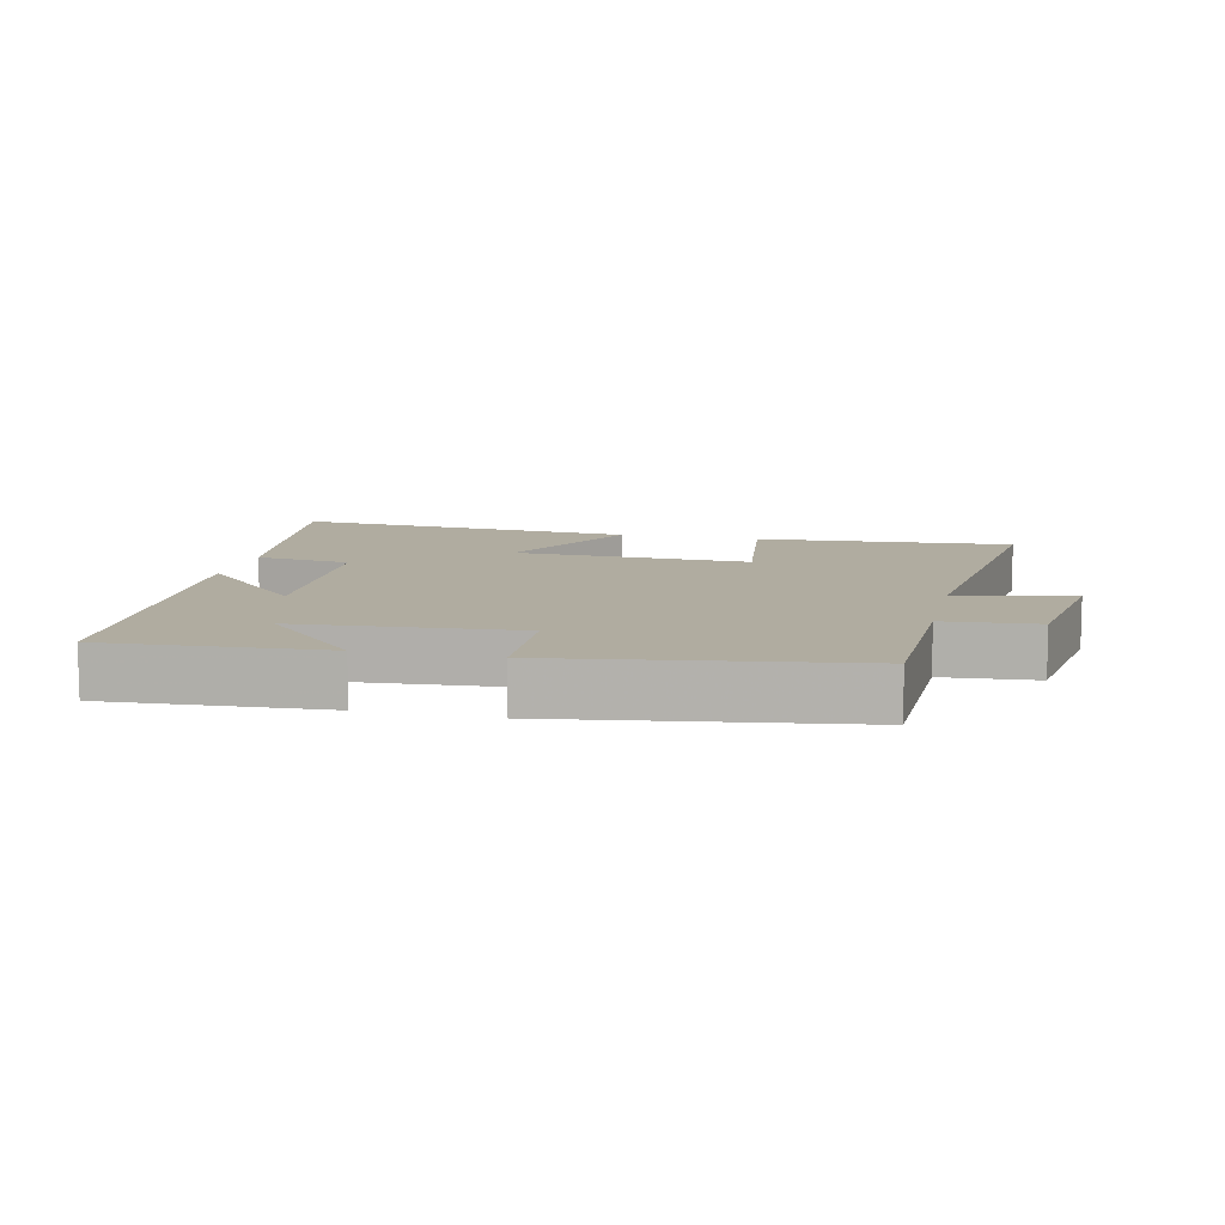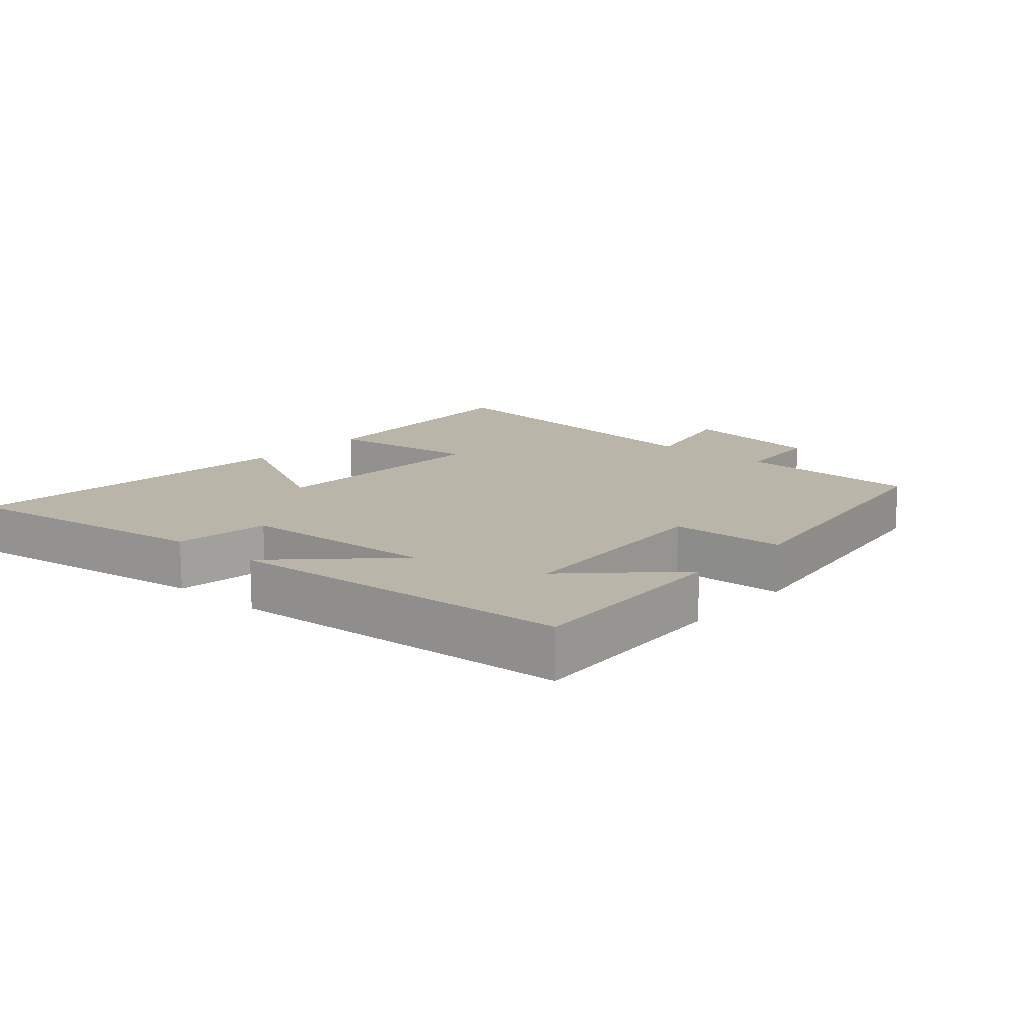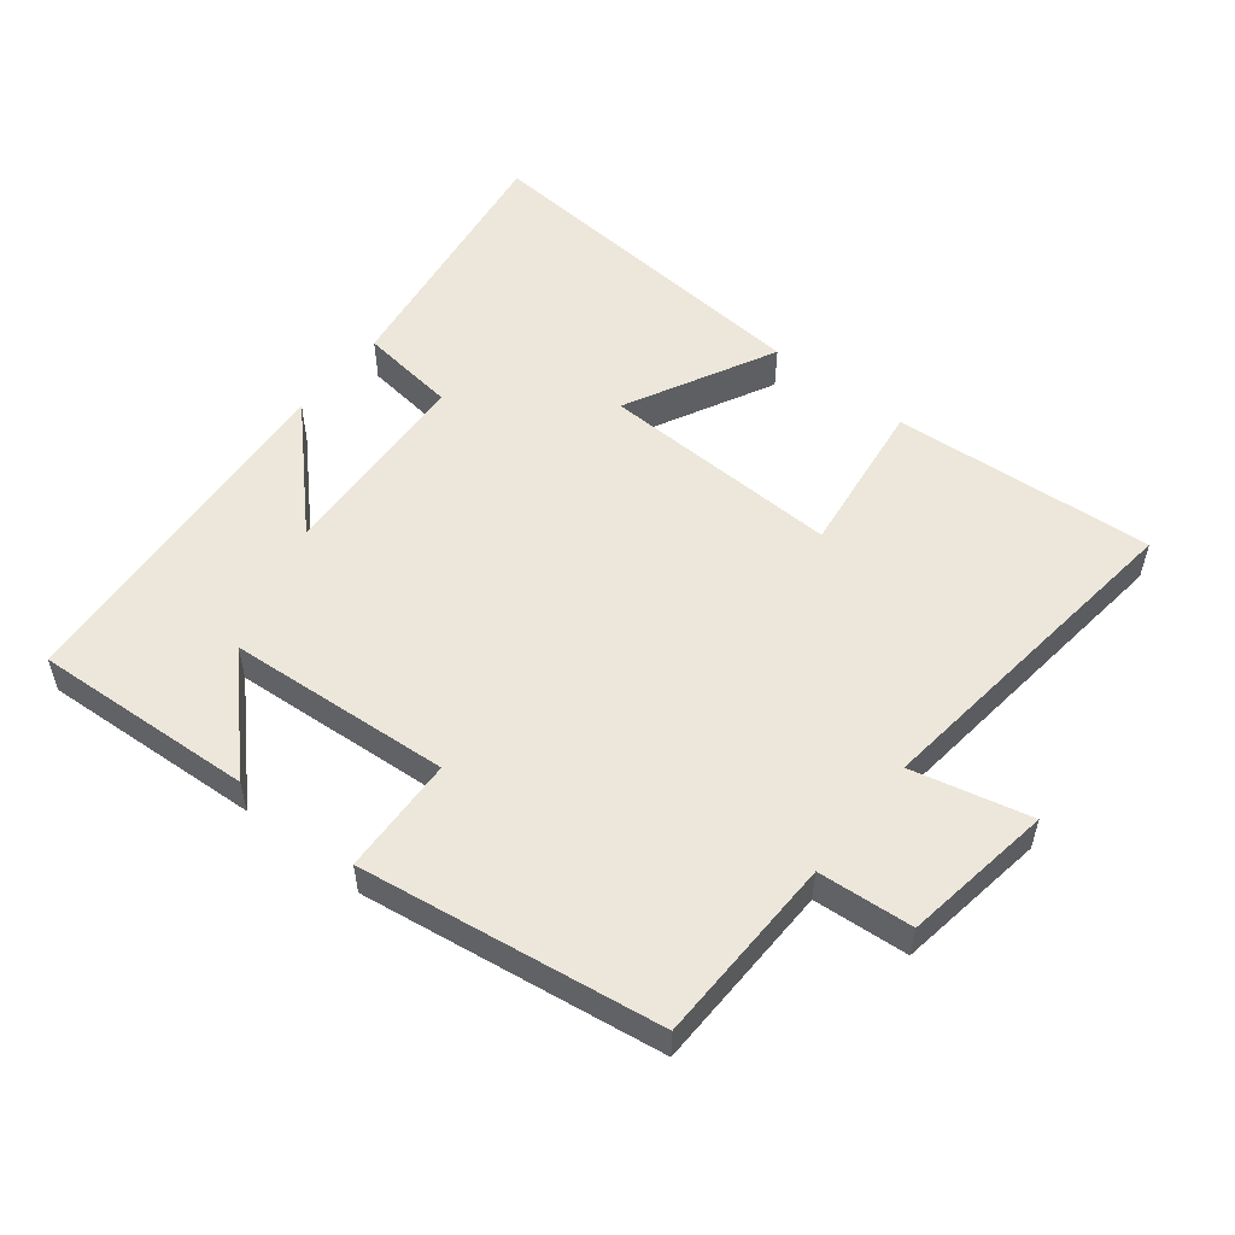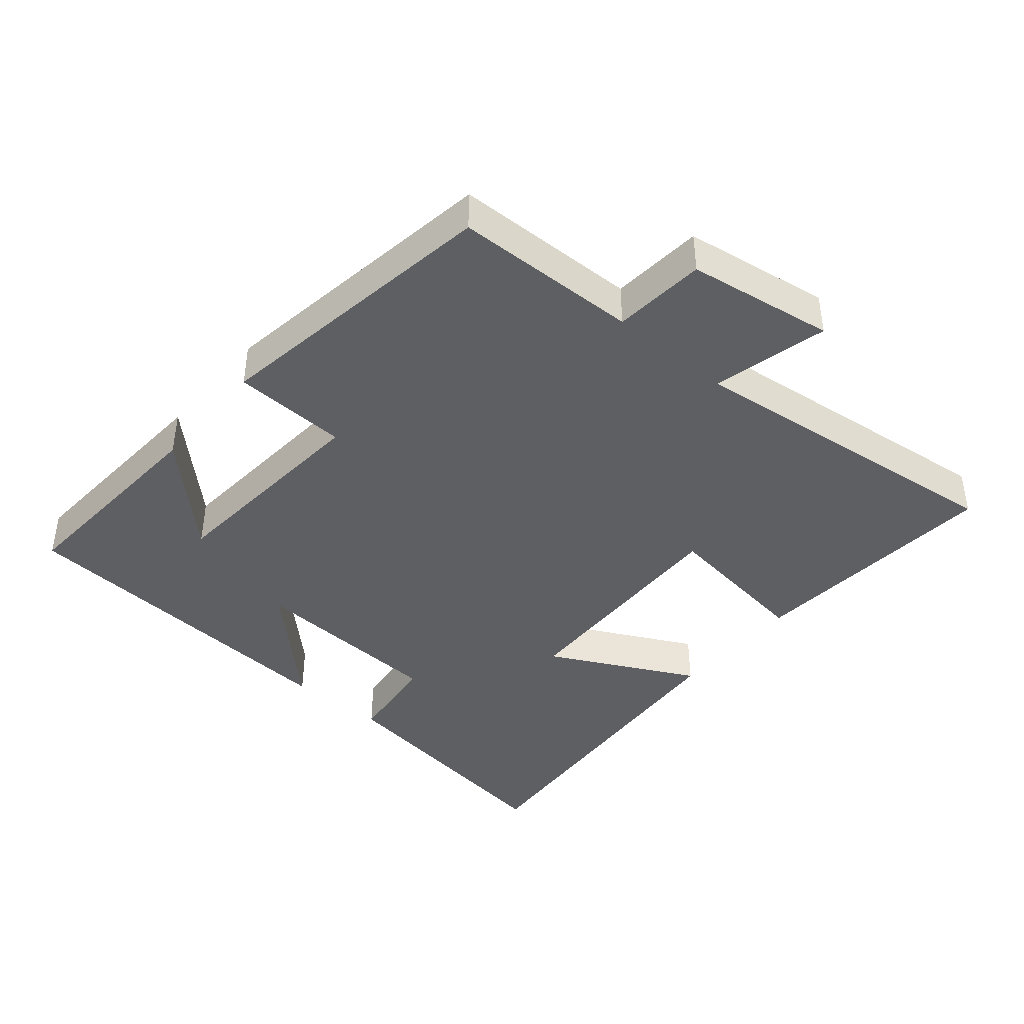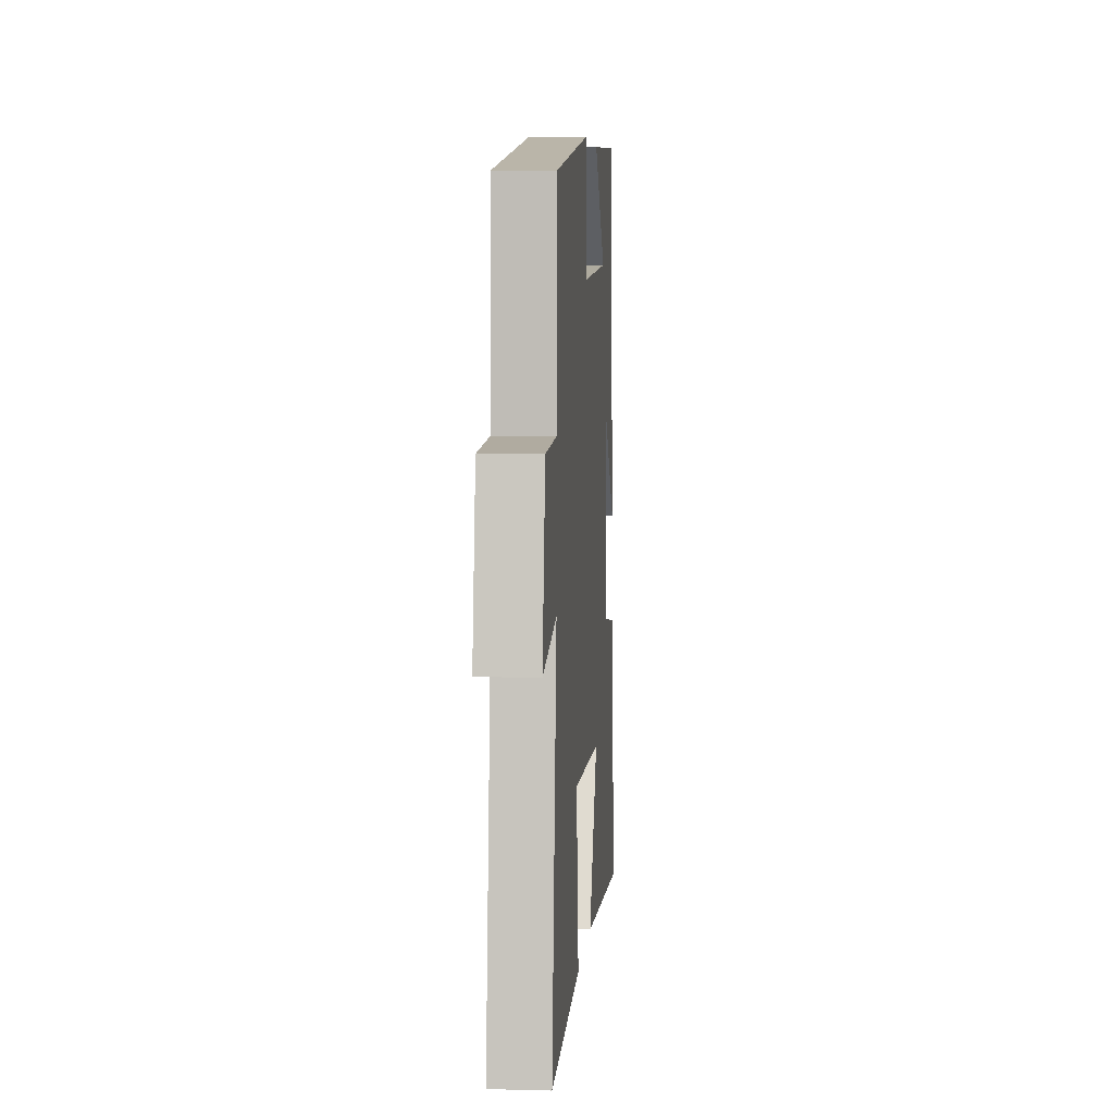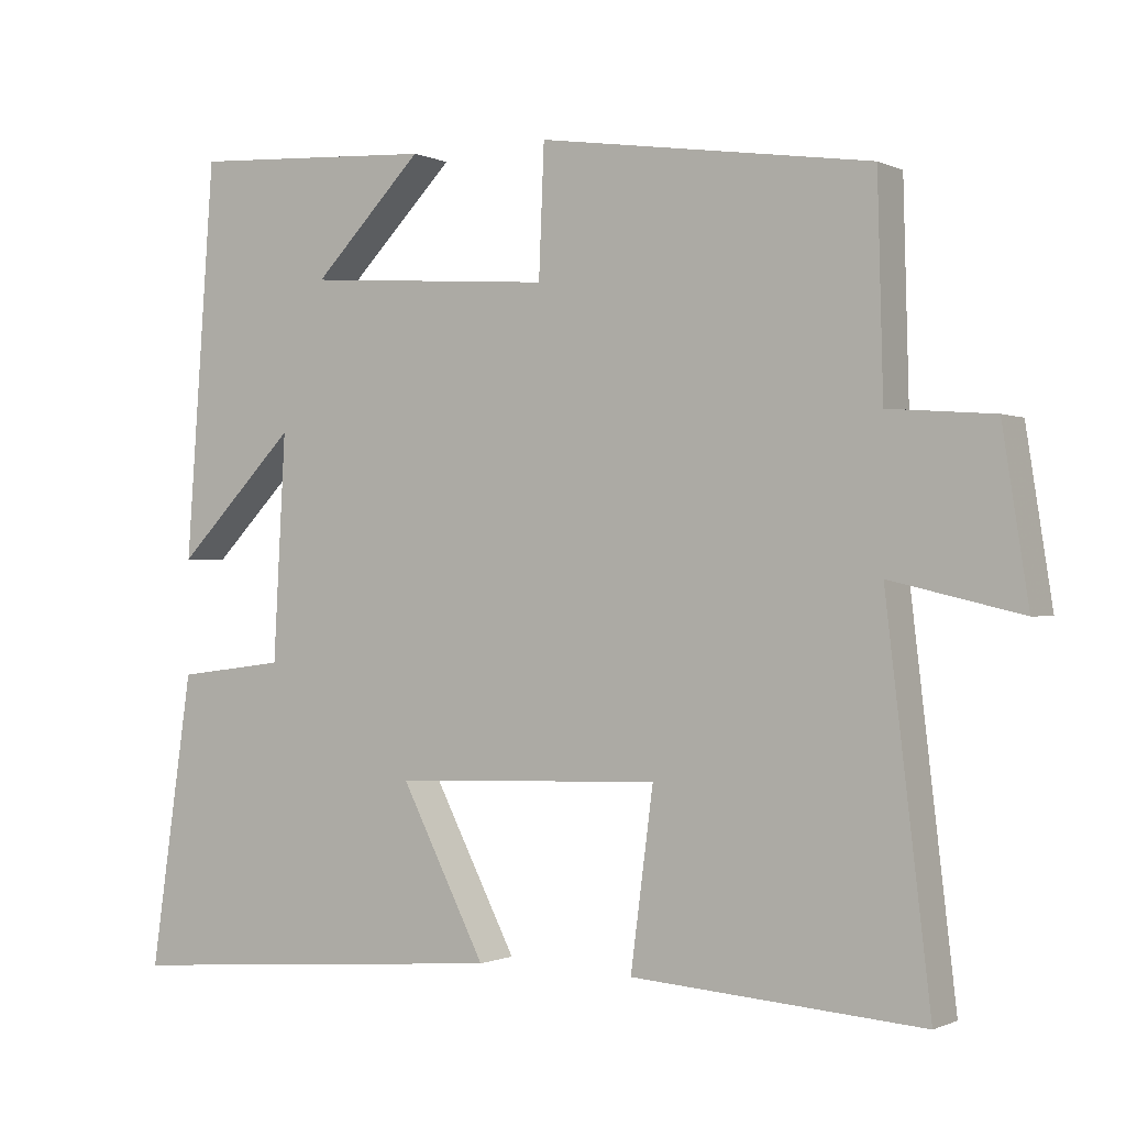
<metadata>
{"format":"obj","ext":"obj","renderer":"f3d","projection":"perspective","resolution":1024,"background":"white","views":[{"elev":9.9,"azim":12.8,"up":"+Y"},{"elev":13.7,"azim":-48.6,"up":"+Y"},{"elev":54.0,"azim":38.4,"up":"+Y"},{"elev":-41.6,"azim":49.7,"up":"+Y"},{"elev":5.4,"azim":94.6,"up":"+Z"},{"elev":-0.7,"azim":31.7,"up":"+Z"}]}
</metadata>
<code>
v 0.493 0.07 0.435
v 0.5 0.07 0.158
v 0.639 0.07 0.147
v 0.673 0.07 -0.073
v 0.5 0.07 -0.032
v 0.558 0.07 -0.528
v 0.174 0.07 -0.5
v 0.204 0.07 -0.269
v -0.15 0.07 -0.281
v -0.038 0.07 -0.5
v -0.556 0.07 -0.541
v -0.5 0.07 -0.155
v -0.357 0.07 -0.137
v -0.341 0.07 0.159
v -0.5 0.07 -0.003
v -0.462 0.07 0.519
v -0.137 0.07 0.5
v -0.282 0.07 0.352
v 0.046 0.07 0.328
v 0.053 0.07 0.5
v 0.493 0 0.435
v 0.5 0 0.158
v 0.639 0 0.147
v 0.673 0 -0.073
v 0.5 0 -0.032
v 0.558 0 -0.528
v 0.174 0 -0.5
v 0.204 0 -0.269
v -0.15 0 -0.281
v -0.038 0 -0.5
v -0.556 0 -0.541
v -0.5 0 -0.155
v -0.357 0 -0.137
v -0.341 0 0.159
v -0.5 0 -0.003
v -0.462 0 0.519
v -0.137 0 0.5
v -0.282 0 0.352
v 0.046 0 0.328
v 0.053 0 0.5
f 19 20 1 2
f 18 19 2
f 16 17 18
f 14 15 16 18
f 13 14 18 2
f 10 11 12 13
f 9 10 13
f 8 9 13 2
f 5 6 7 8
f 5 8 2 3
f 3 4 5
f 22 21 40 39
f 22 39 38
f 38 37 36
f 38 36 35 34
f 22 38 34 33
f 33 32 31 30
f 33 30 29
f 22 33 29 28
f 28 27 26 25
f 23 22 28 25
f 25 24 23
f 1 21 22 2
f 2 22 23 3
f 3 23 24 4
f 4 24 25 5
f 5 25 26 6
f 6 26 27 7
f 7 27 28 8
f 8 28 29 9
f 9 29 30 10
f 10 30 31 11
f 11 31 32 12
f 12 32 33 13
f 13 33 34 14
f 14 34 35 15
f 15 35 36 16
f 16 36 37 17
f 17 37 38 18
f 18 38 39 19
f 19 39 40 20
f 20 40 21 1

</code>
